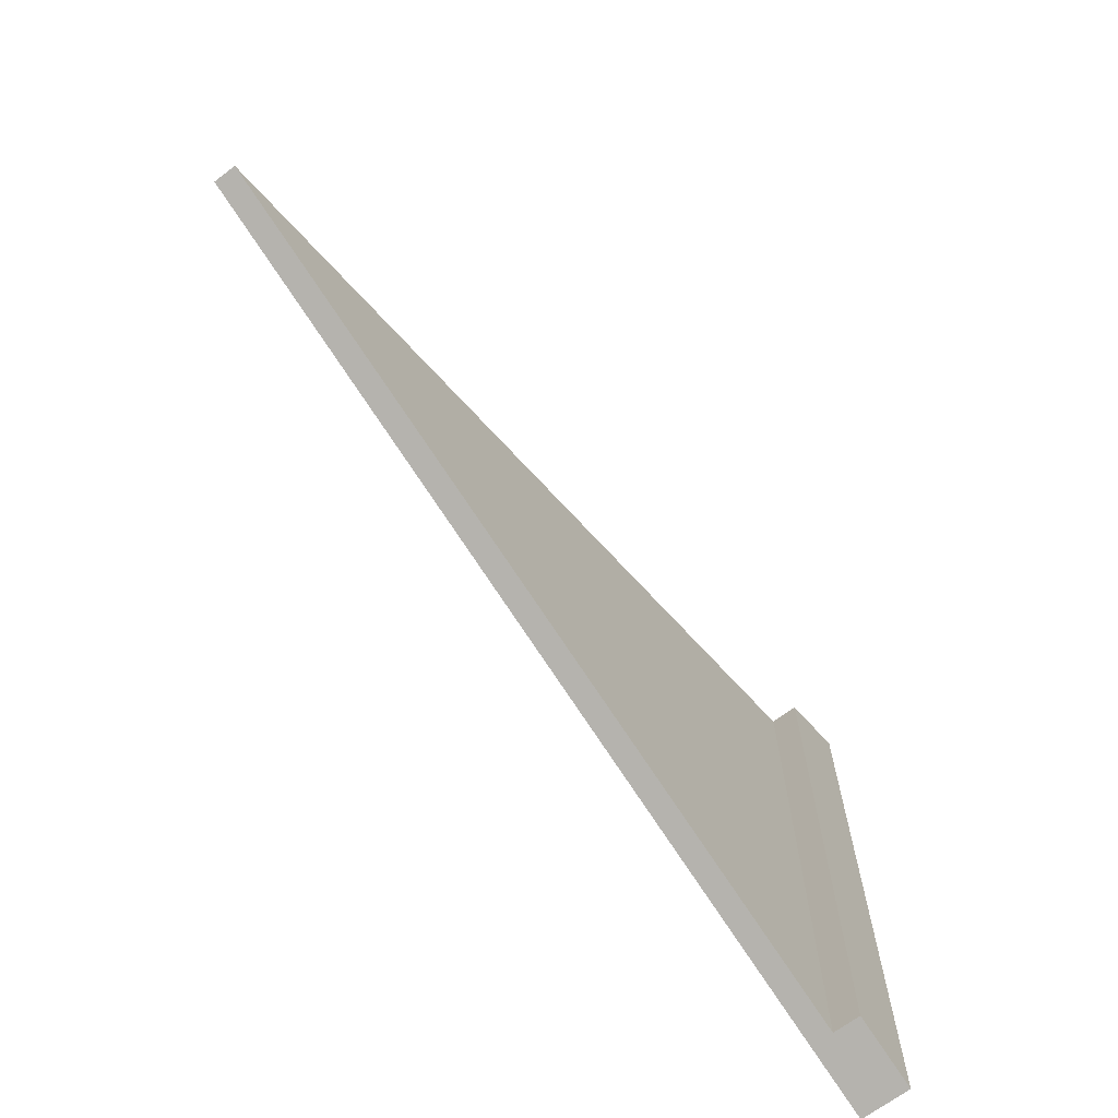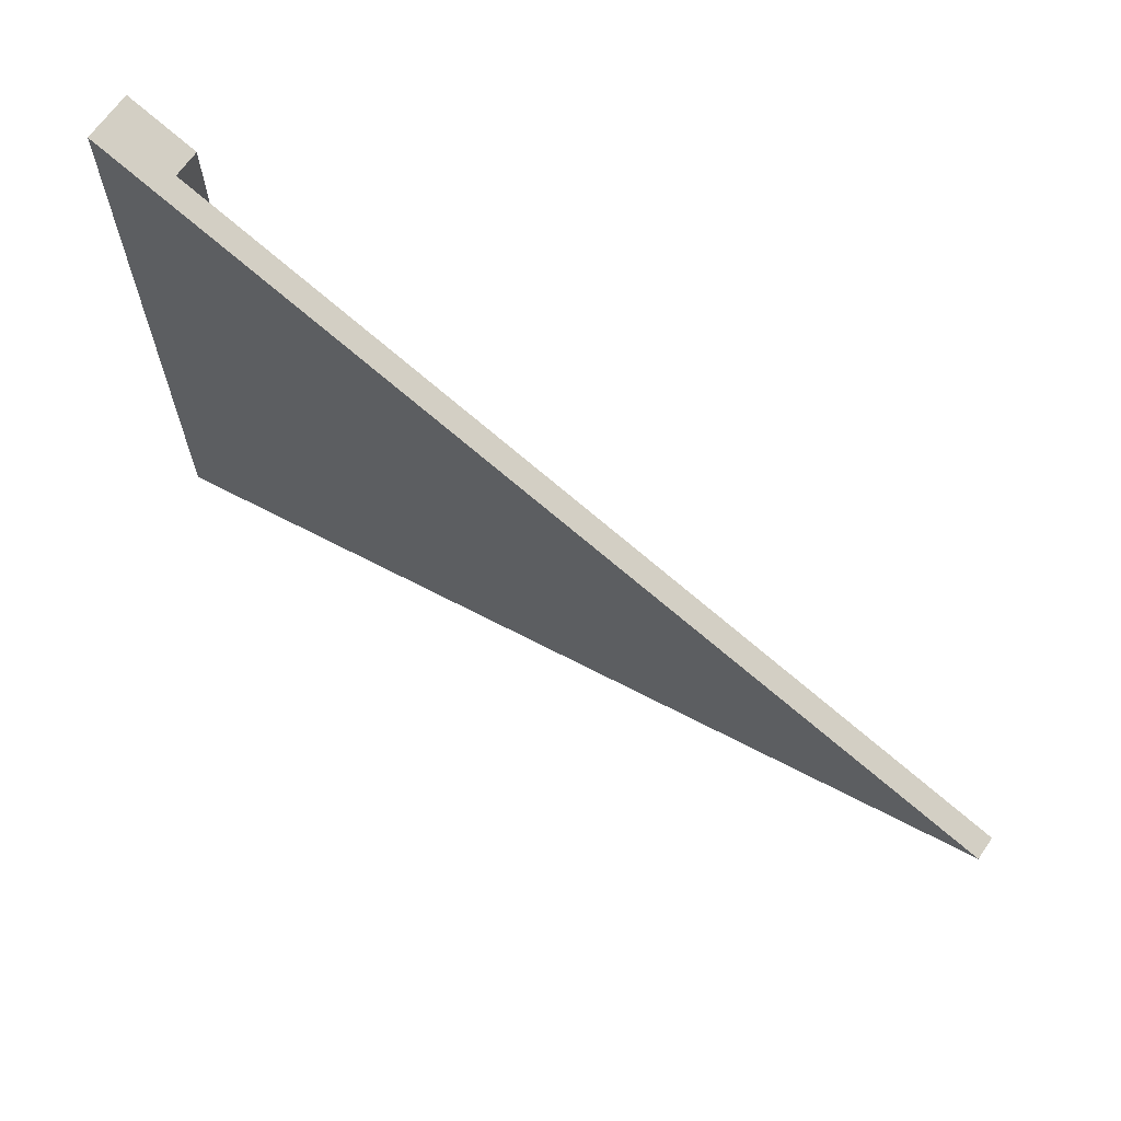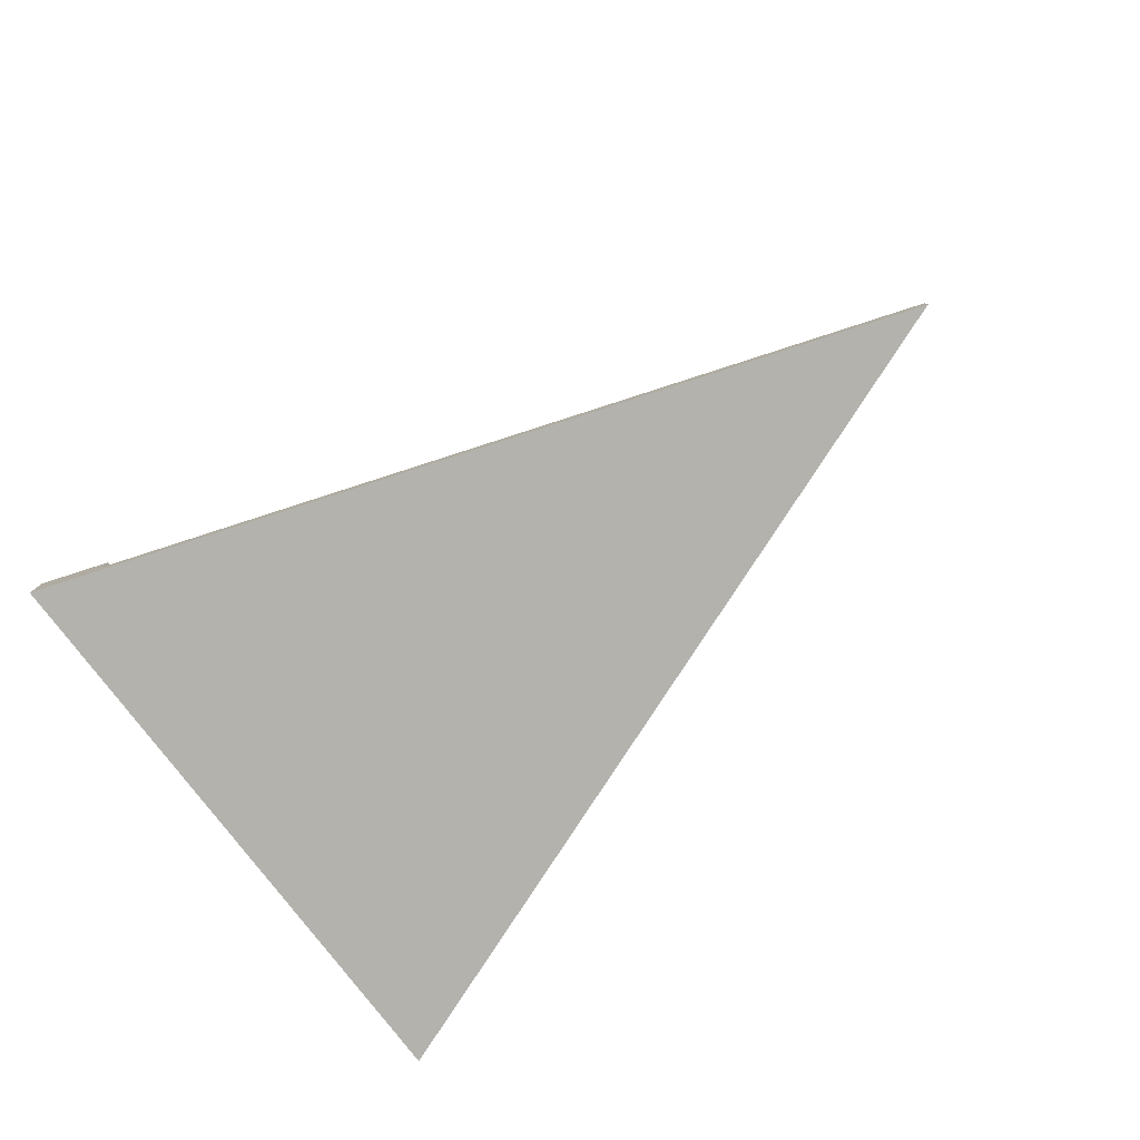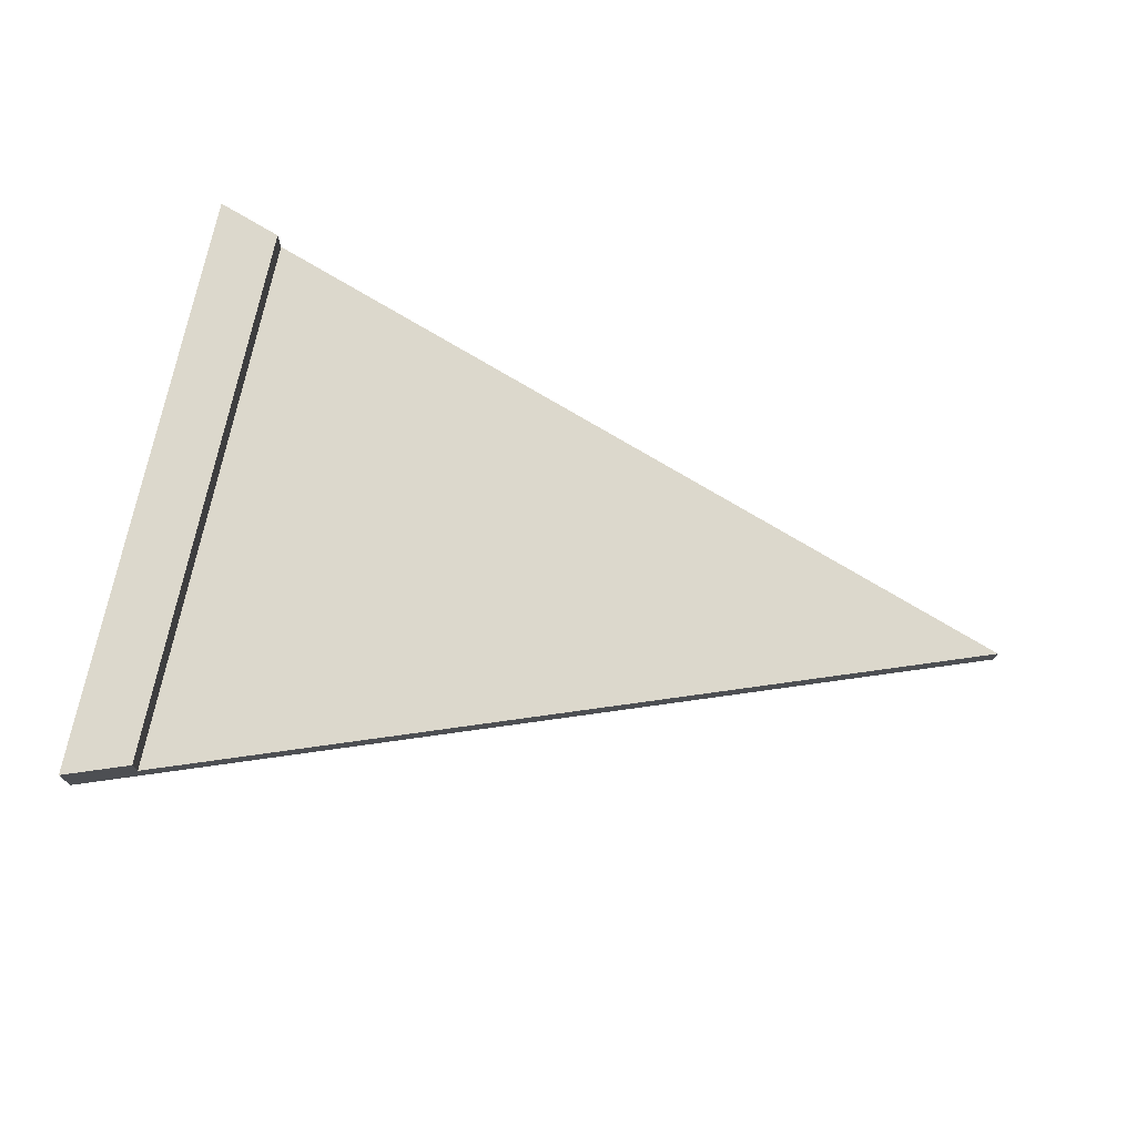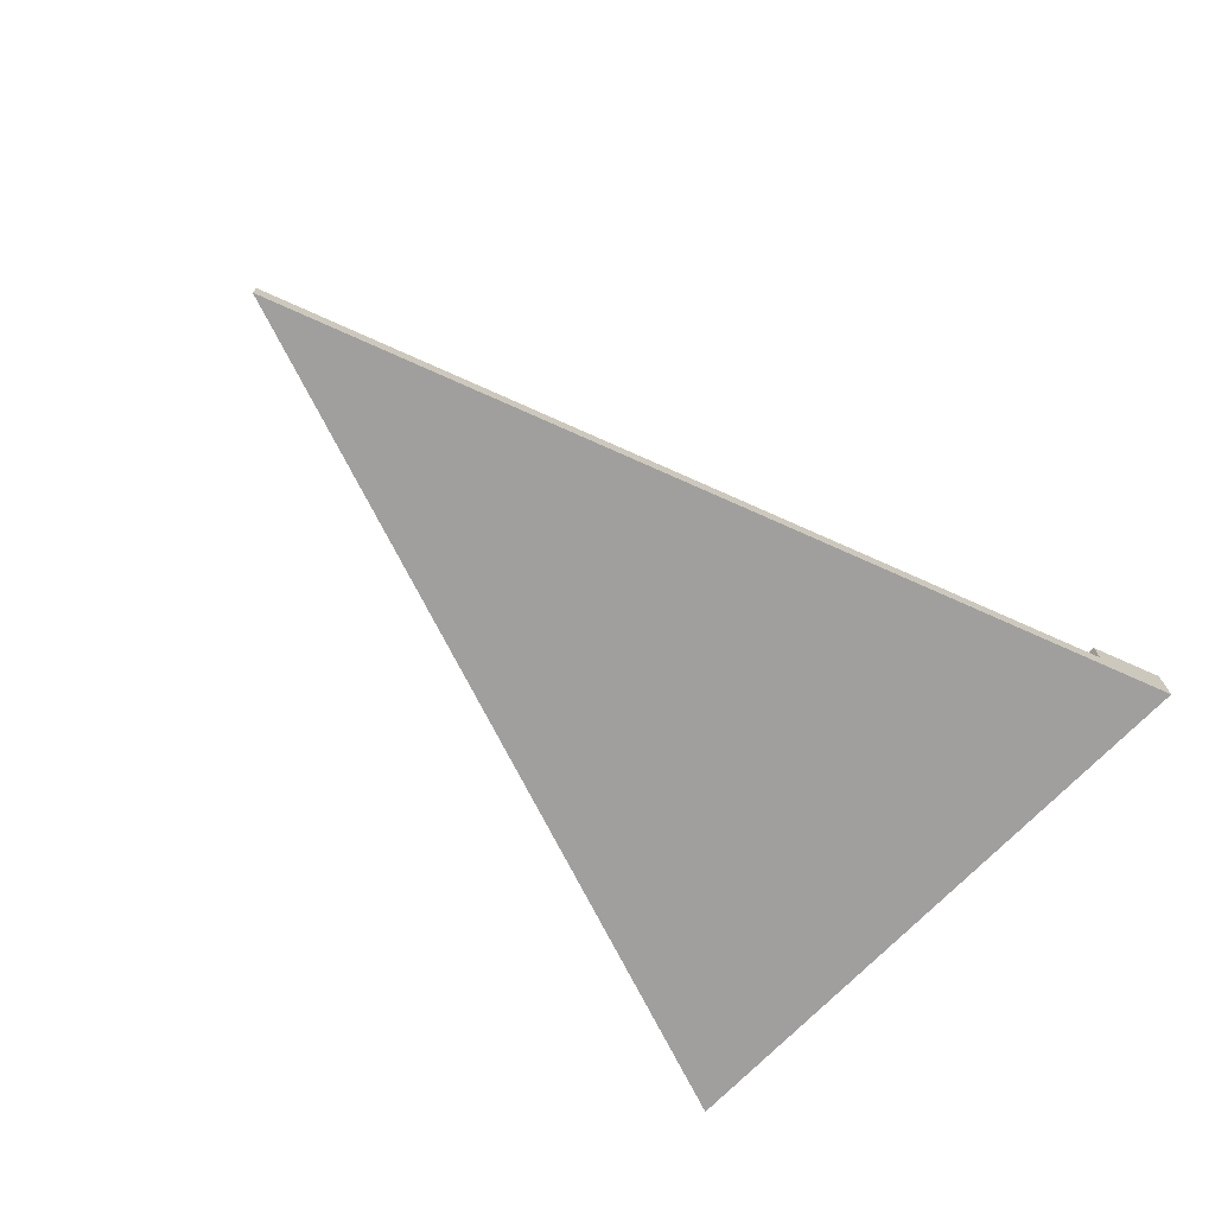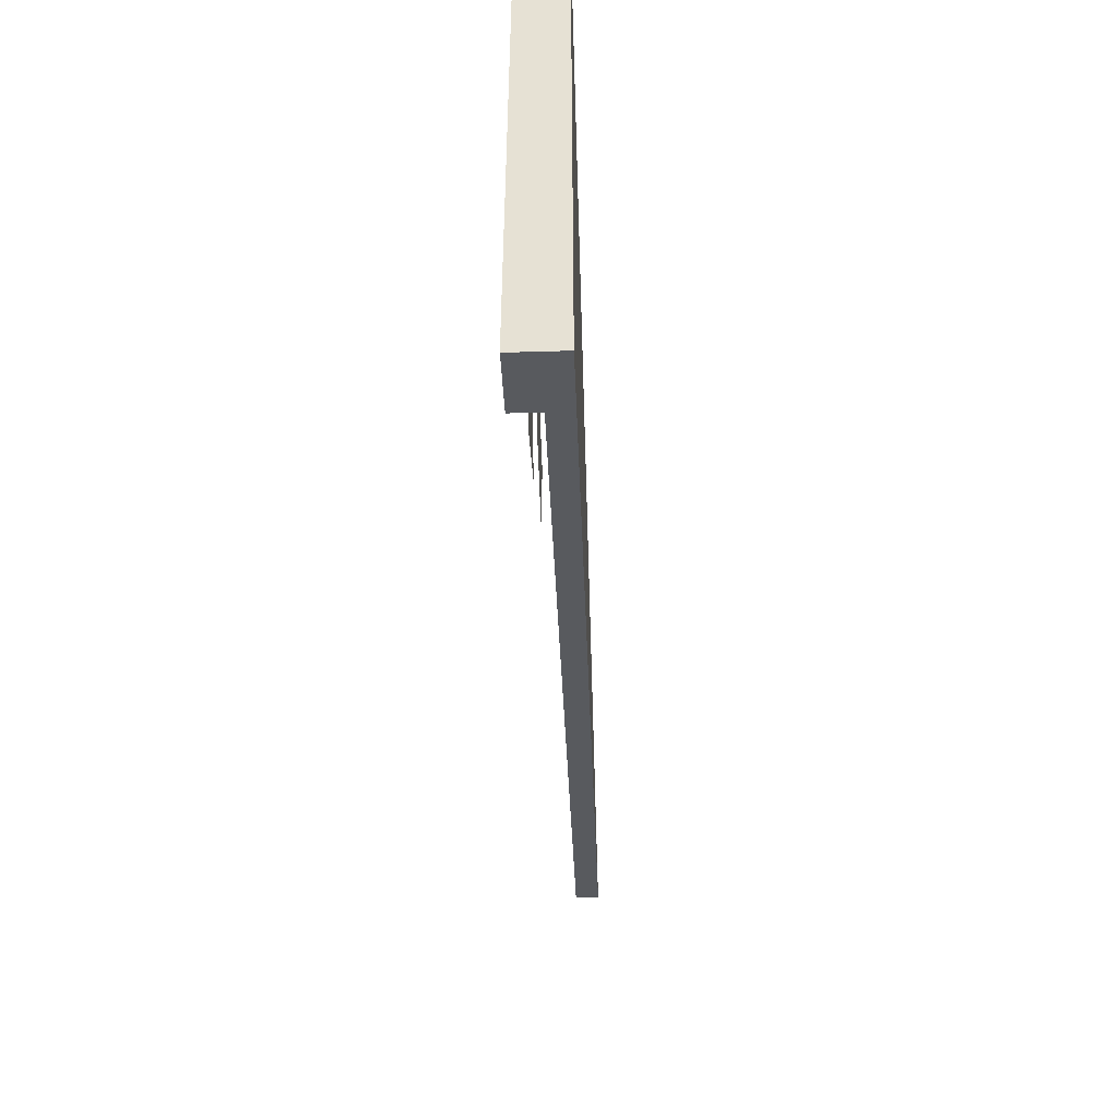
<metadata>
{"format":"obj","ext":"obj","renderer":"f3d","projection":"perspective","resolution":1024,"background":"white","views":[{"elev":-68.1,"azim":127.1,"up":"+Z"},{"elev":66.6,"azim":34.7,"up":"+Z"},{"elev":-79.5,"azim":37.5,"up":"+Y"},{"elev":72.7,"azim":11.7,"up":"+Y"},{"elev":-71.4,"azim":136.1,"up":"+Y"},{"elev":-50.2,"azim":-88.1,"up":"+Z"}]}
</metadata>
<code>
o Plane
v -0.05389 -0.003342 0.1623
v 0.4008 -0.003342 1.8e-05
v -0.05389 -0.003342 -0.1623
v -0.01912 -0.003342 -0.1499
v -0.01912 -0.003342 0.1499
v -0.01912 0.008043 0.1499
v 0.4008 0.008043 1.8e-05
v -0.05389 0.008043 0.1623
v -0.05389 0.008043 -0.1623
v -0.01912 0.008043 -0.1499
v -0.05389 0.02199 0.1623
v -0.05389 0.02199 -0.1623
v -0.01912 0.02199 -0.1499
v -0.01912 0.02199 0.1499
v 0.0121 0.01657 -0.04477
v 0.05519 0.01657 -0.02089
v 0.03598 0.01657 -0.08786
v 0.07907 0.01657 -0.06398
v 0.1087 0.01657 0.05283
v 0.1574 0.01657 0.04567
v 0.1015 0.01657 0.004088
v 0.1503 0.01657 -0.003073
f 2 5 4
f 7 10 6
f 5 1 3 4
f 9 8 11 12
f 4 3 9 10
f 3 1 8 9
f 1 5 6 8
f 2 4 10 7
f 5 2 7 6
f 14 13 12 11
f 8 6 14 11
f 6 10 13 14
f 10 9 12 13
f 15 16 18 17
f 19 20 22 21

</code>
